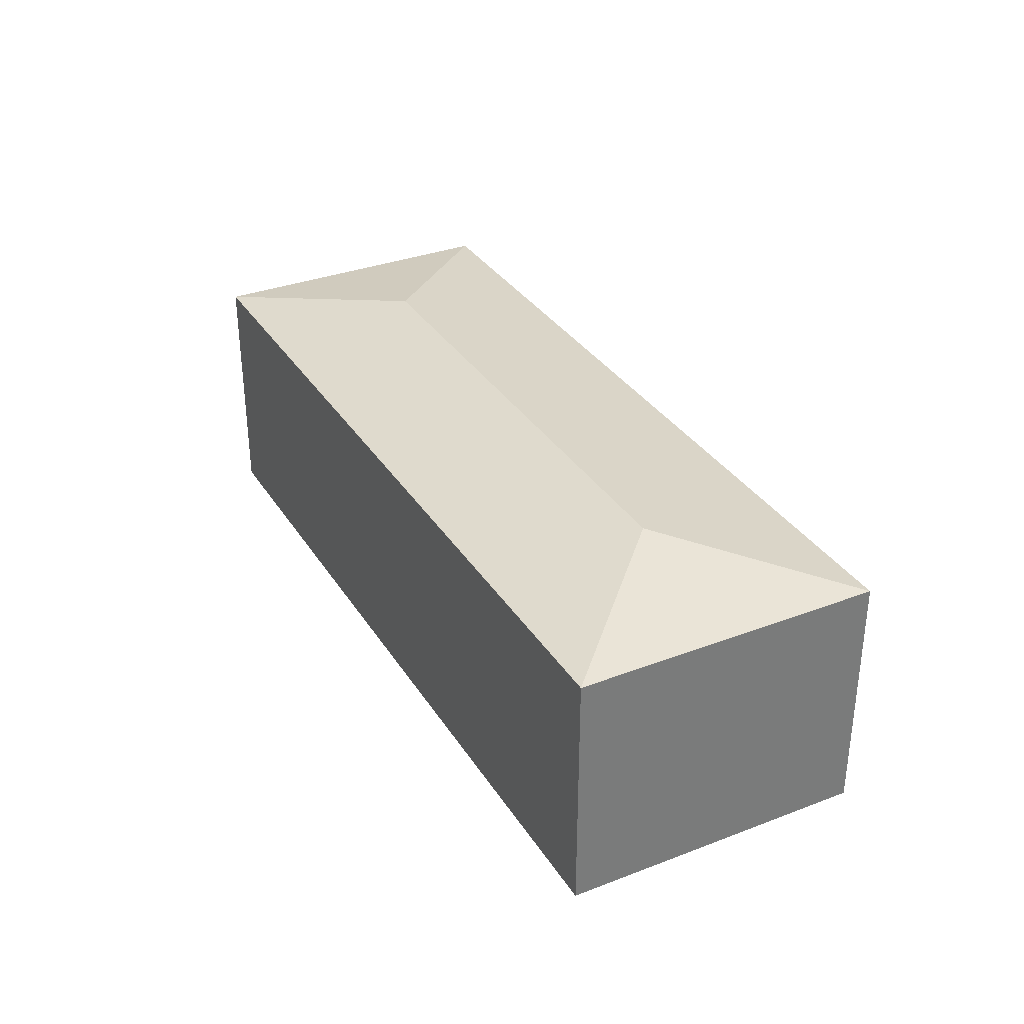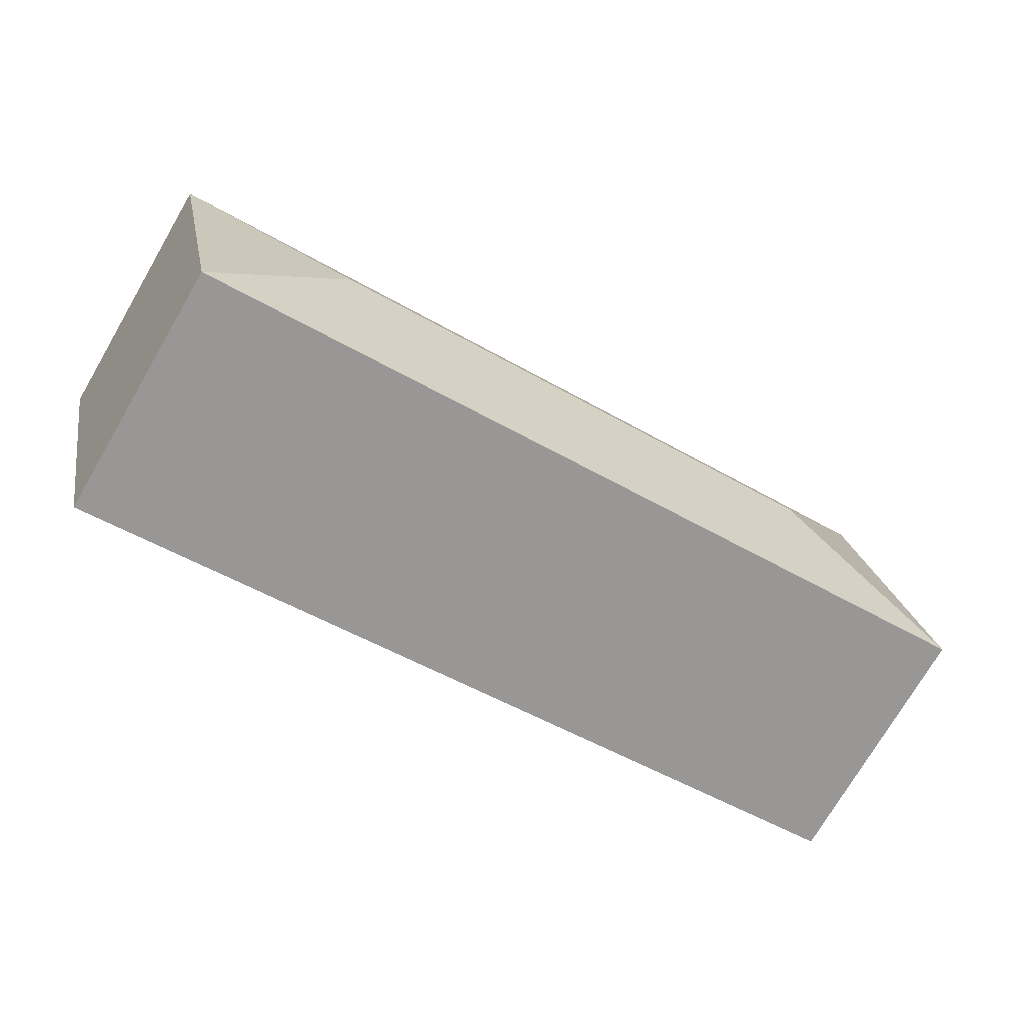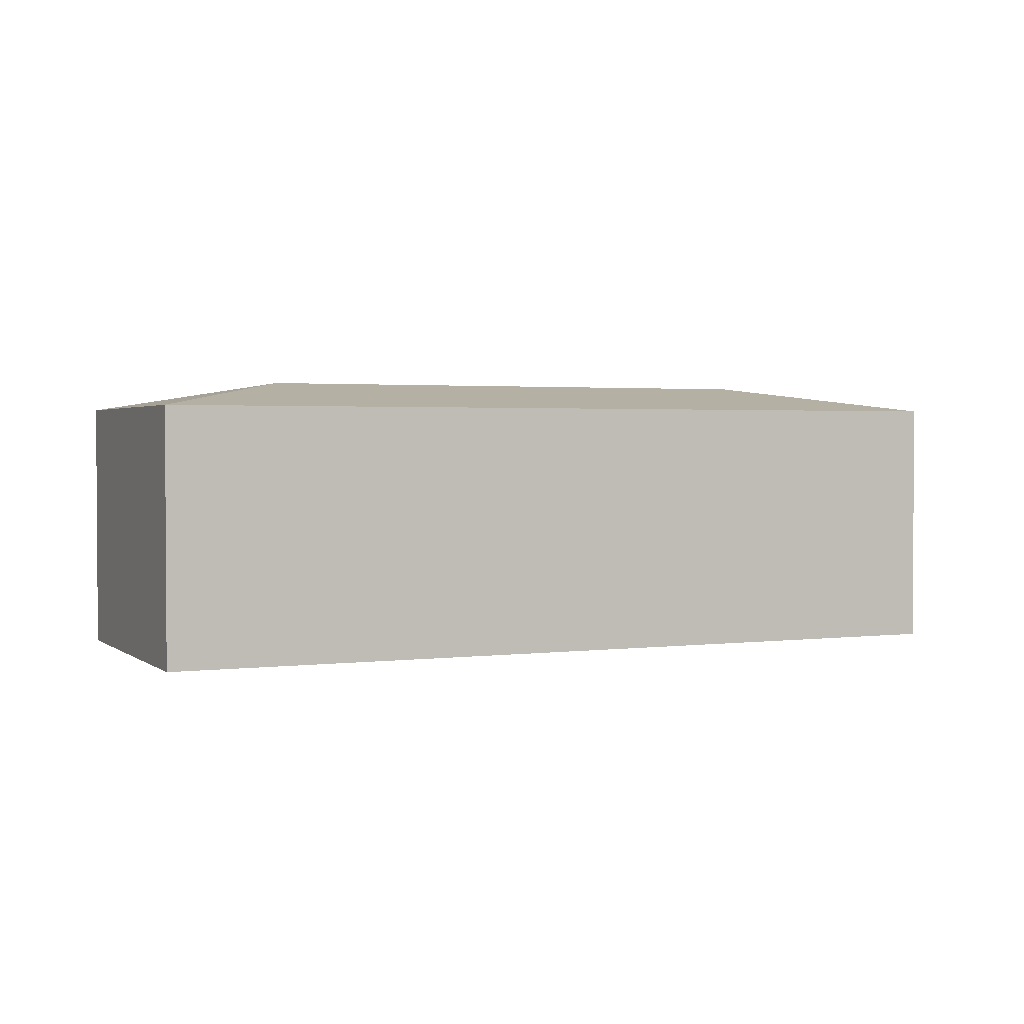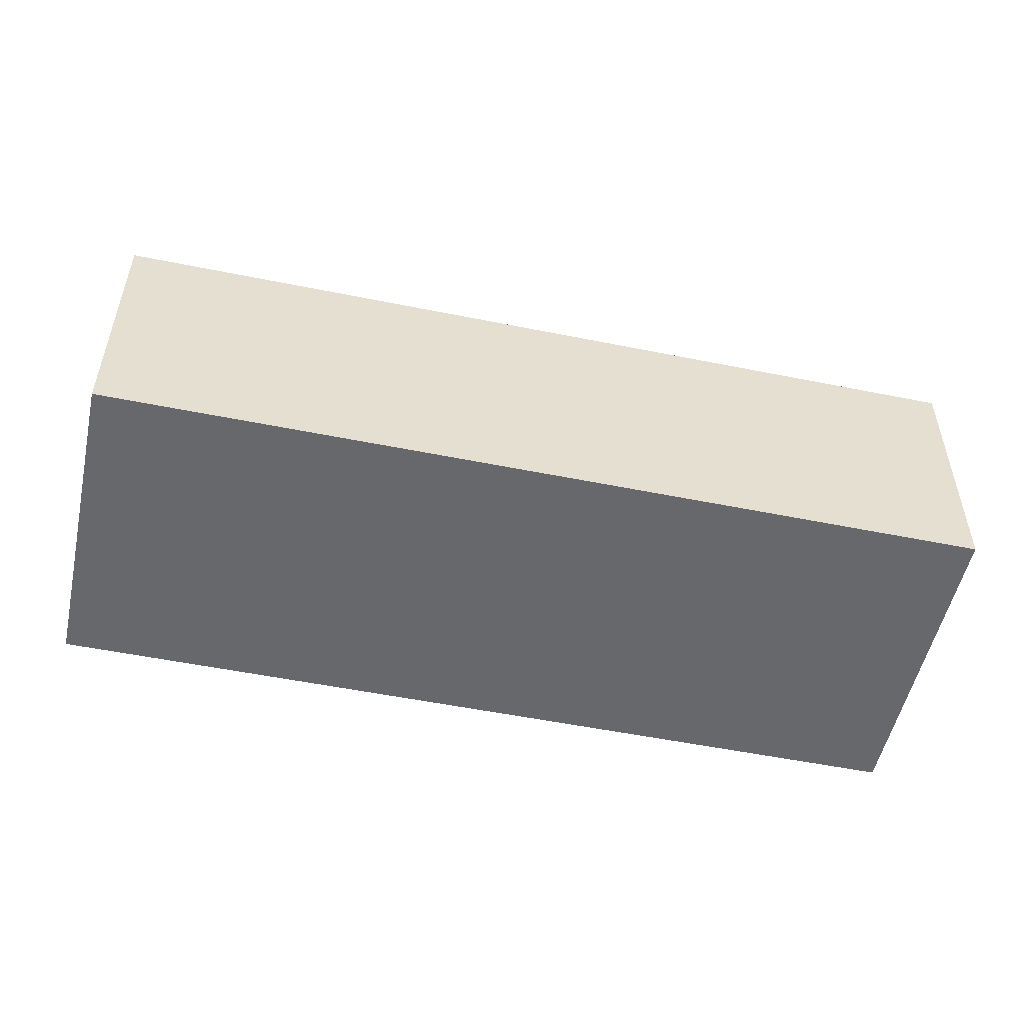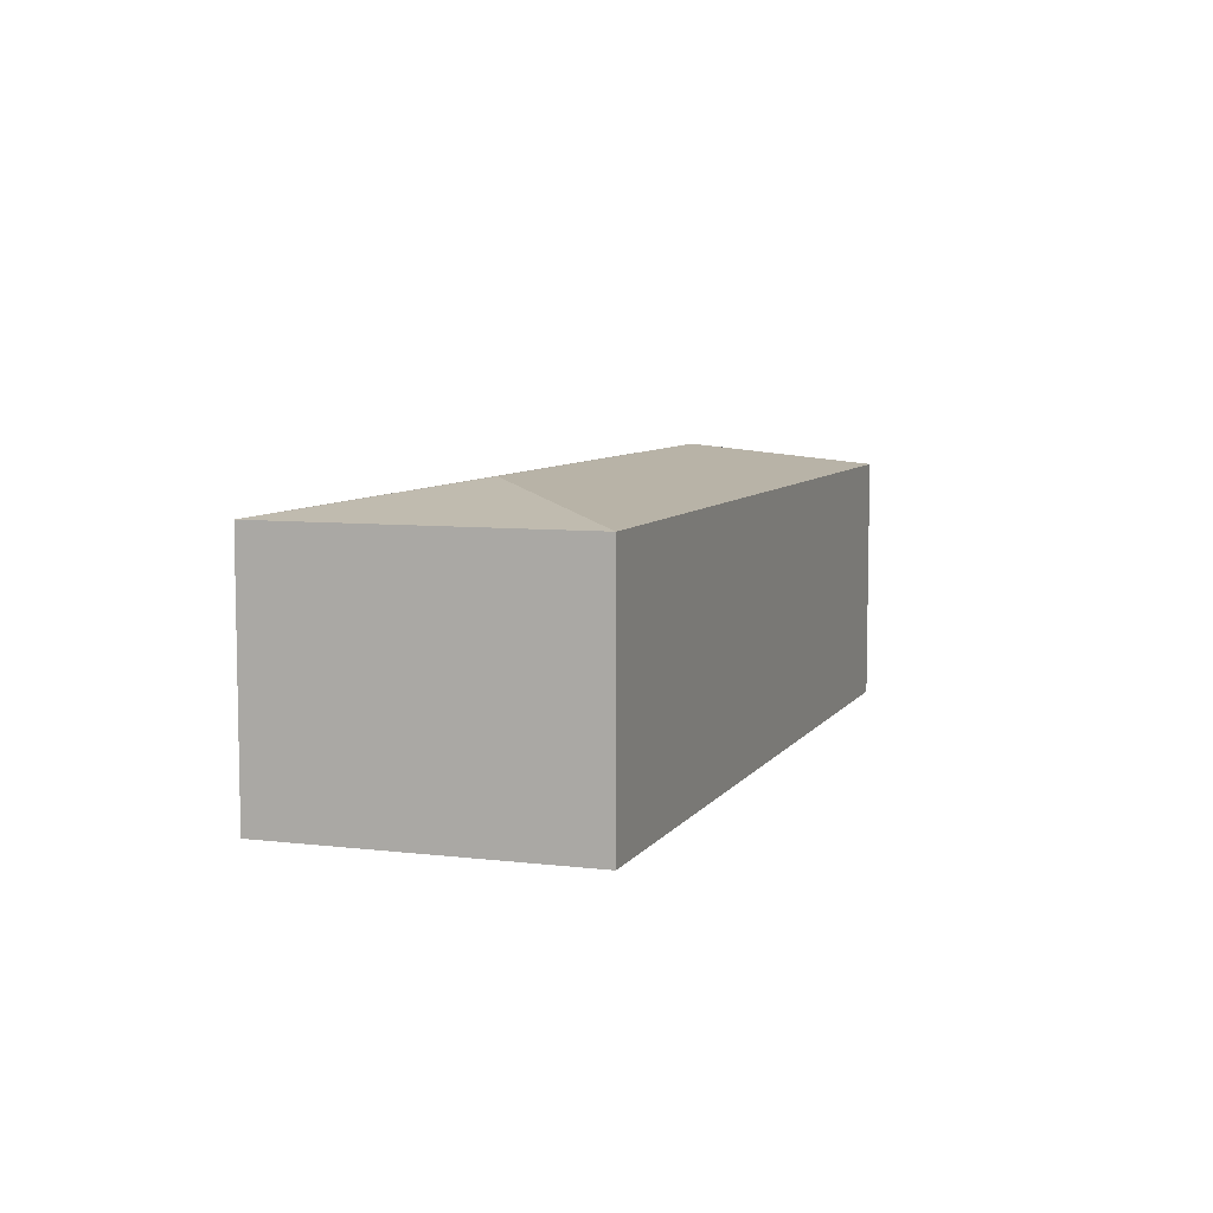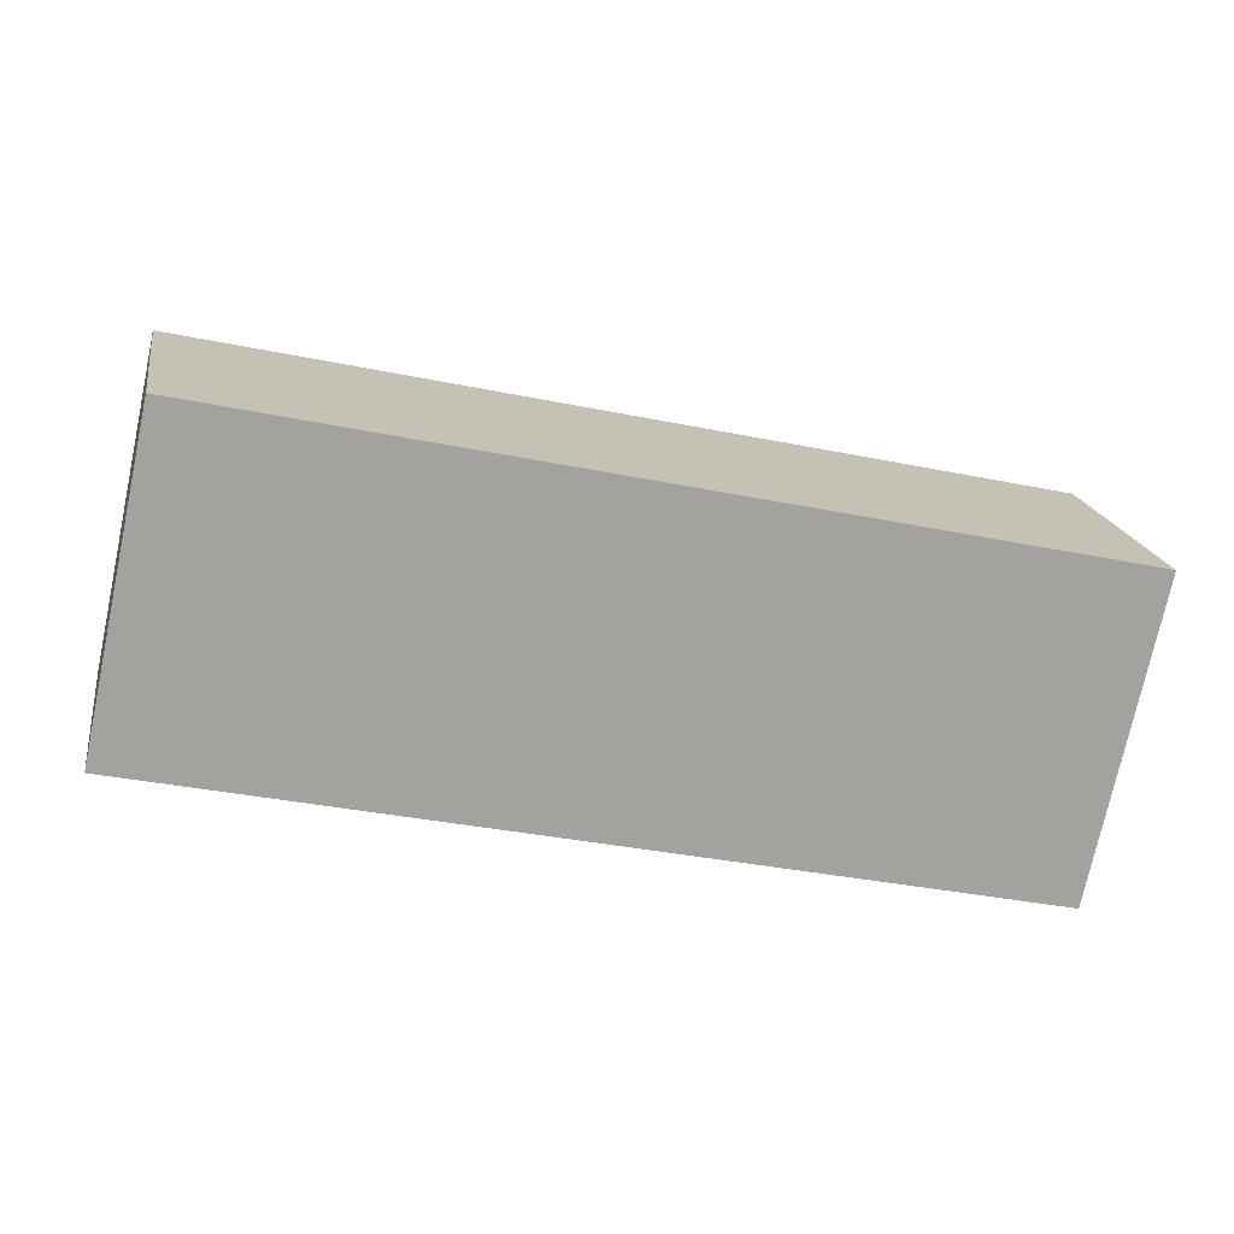
<metadata>
{"format":"obj","ext":"obj","renderer":"f3d","projection":"perspective","resolution":1024,"background":"white","views":[{"elev":33.3,"azim":-105.4,"up":"+Y"},{"elev":-74.1,"azim":149.7,"up":"+Z"},{"elev":2.1,"azim":167.9,"up":"+Y"},{"elev":37.5,"azim":0.1,"up":"+Z"},{"elev":7.2,"azim":-58.6,"up":"+Y"},{"elev":17.9,"azim":-9.4,"up":"+Z"}]}
</metadata>
<code>
v  53.51 15.05 5.464
v  42.84 16.67 0.247
v  53.93 15.05 7.382
v  50.84 15.05 -6.867
v  50.39 15.05 -8.923
v  49.98 15.05 -10.84
v  11.09 16.67 7.135
v  4.687 15.05 -1.017
v  0 15.05 9.213e-16
v  44.84 15.05 -9.728
v  48.1 15.05 -10.43
v  0.714 15.05 3.291
v  3.953 15.05 18.22
v  50.39 15.05 8.149
v  0 0 0
v  3.953 -1.116e-15 18.22
v  0.714 -2.015e-16 3.291
v  50.39 -4.99e-16 8.149
v  53.93 -4.52e-16 7.382
v  53.51 -3.346e-16 5.464
v  50.84 4.205e-16 -6.867
v  49.98 6.638e-16 -10.84
v  50.39 5.464e-16 -8.923
v  48.1 6.388e-16 -10.43
v  44.84 5.957e-16 -9.728
v  4.687 6.227e-17 -1.017
g defaultobject
f 1 2 3
f 2 1 4
f 2 4 5
f 2 5 6
f 7 8 9
f 8 7 10
f 10 7 2
f 10 2 11
f 11 2 6
f 12 7 9
f 7 12 13
f 2 14 3
f 14 2 13
f 13 2 7
f 15 12 9
f 12 15 13
f 13 15 16
f 16 15 17
f 16 14 13
f 14 16 18
f 14 18 3
f 3 18 19
f 19 1 3
f 1 19 4
f 4 19 5
f 5 19 20
f 5 20 6
f 6 20 21
f 6 21 22
f 22 21 23
f 22 11 6
f 11 22 10
f 10 22 8
f 8 22 24
f 8 24 25
f 8 25 9
f 9 25 26
f 9 26 15
f 23 24 22
f 24 23 21
f 24 21 20
f 24 20 25
f 25 20 19
f 25 19 26
f 26 19 18
f 26 18 16
f 26 16 17
f 26 17 15

</code>
